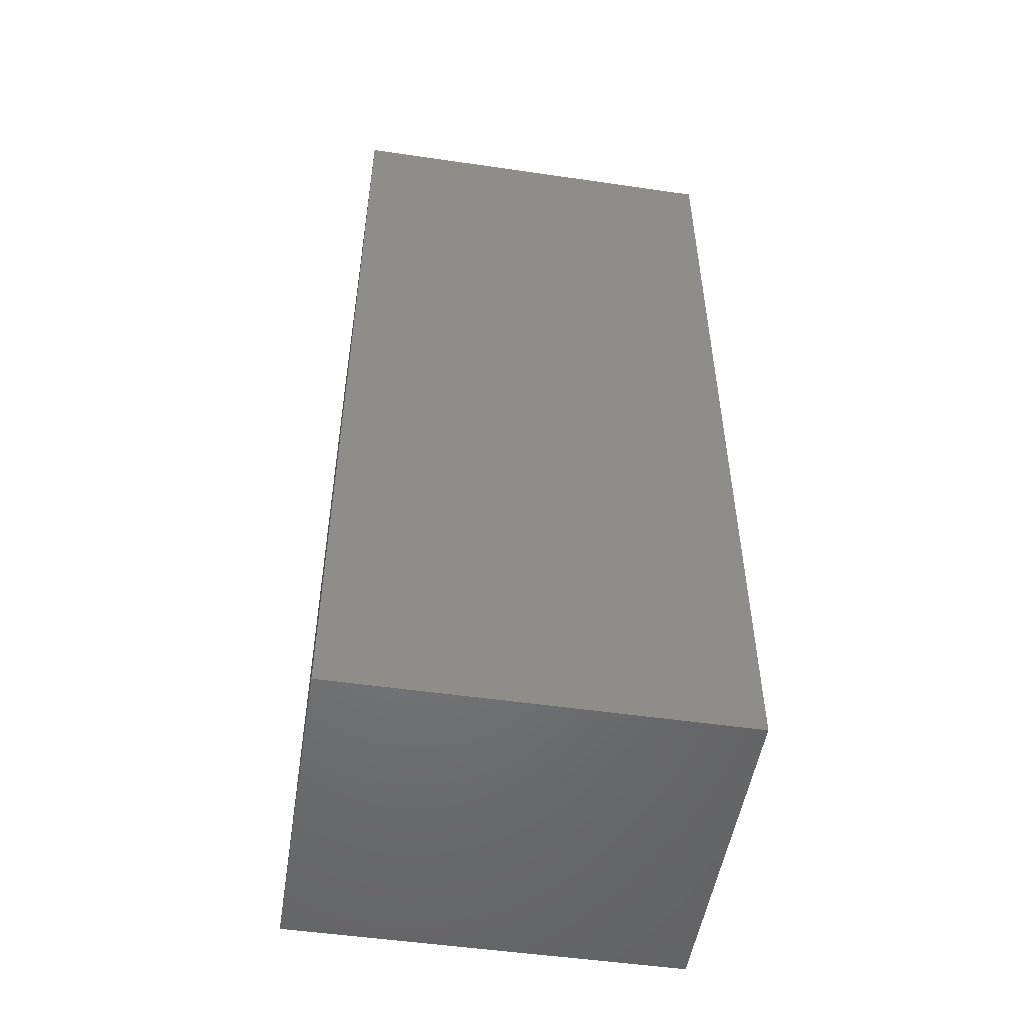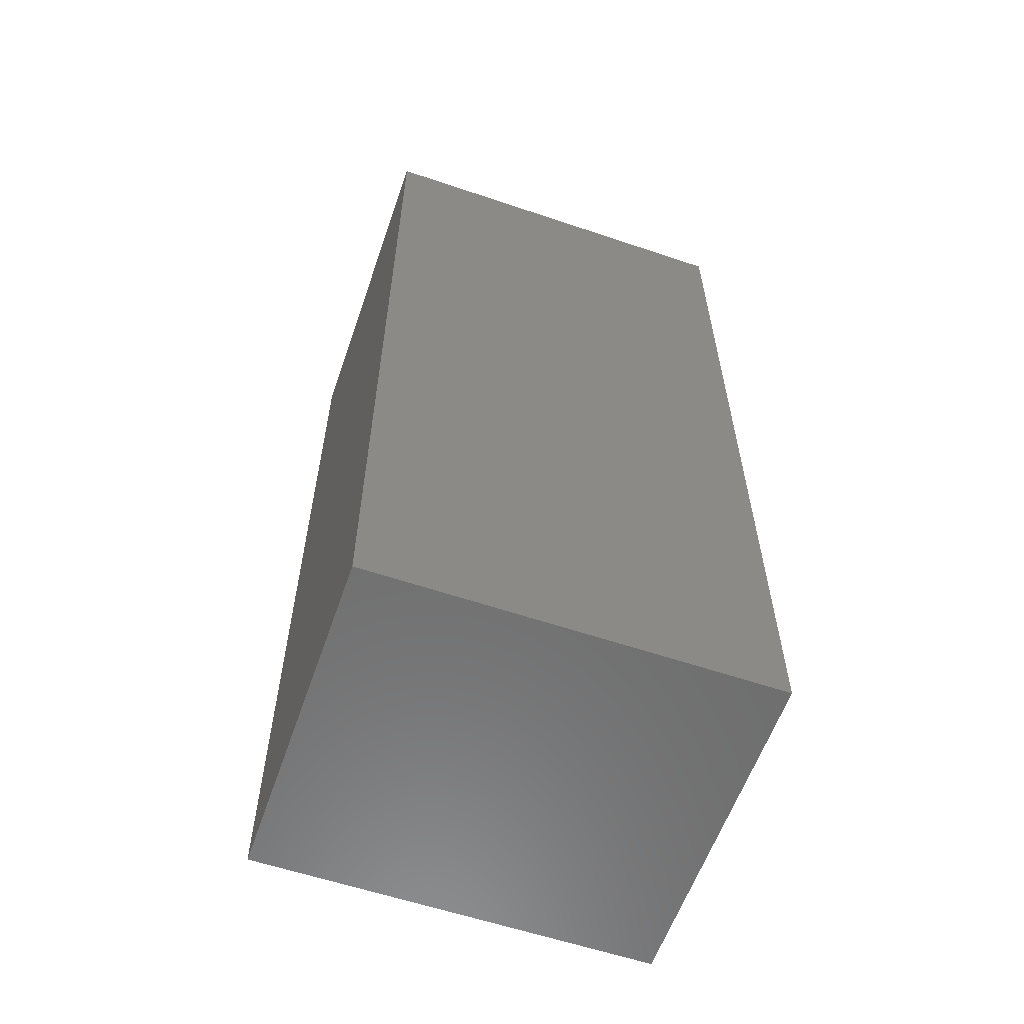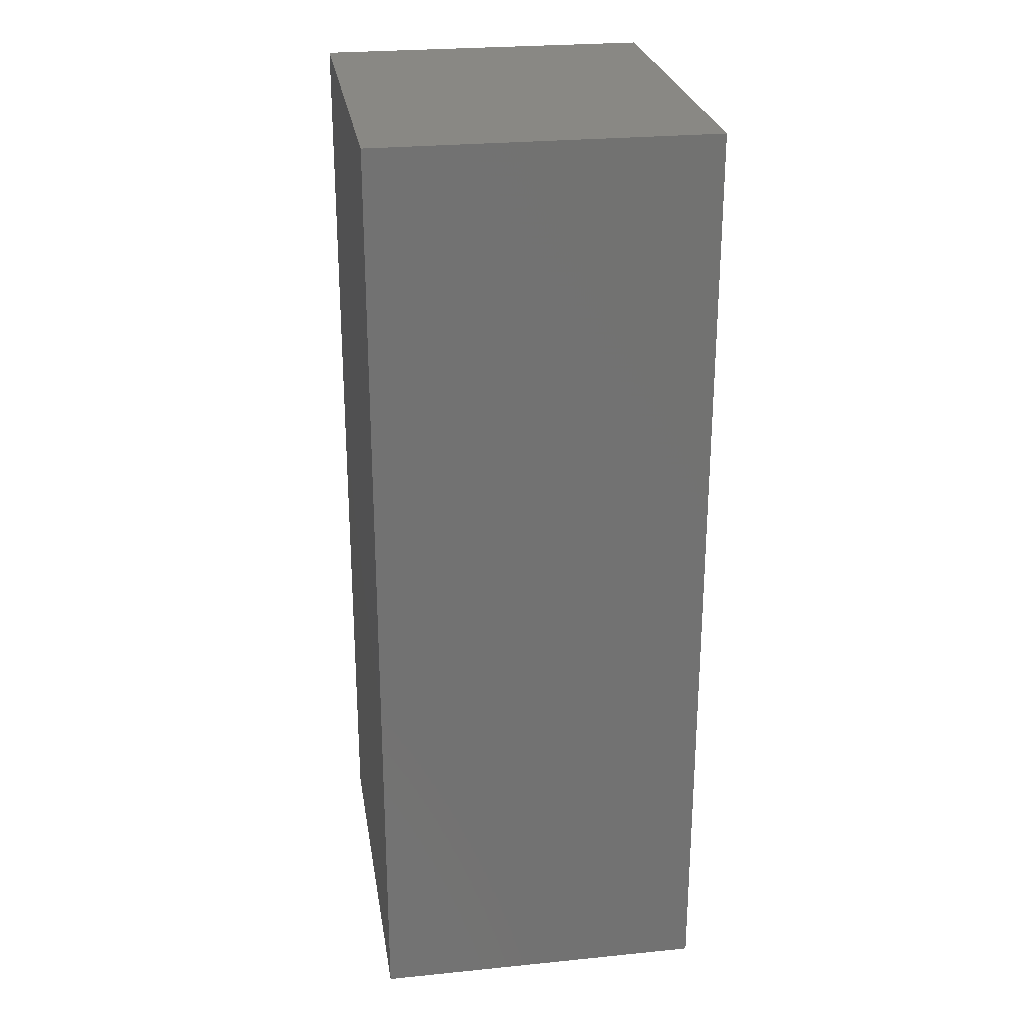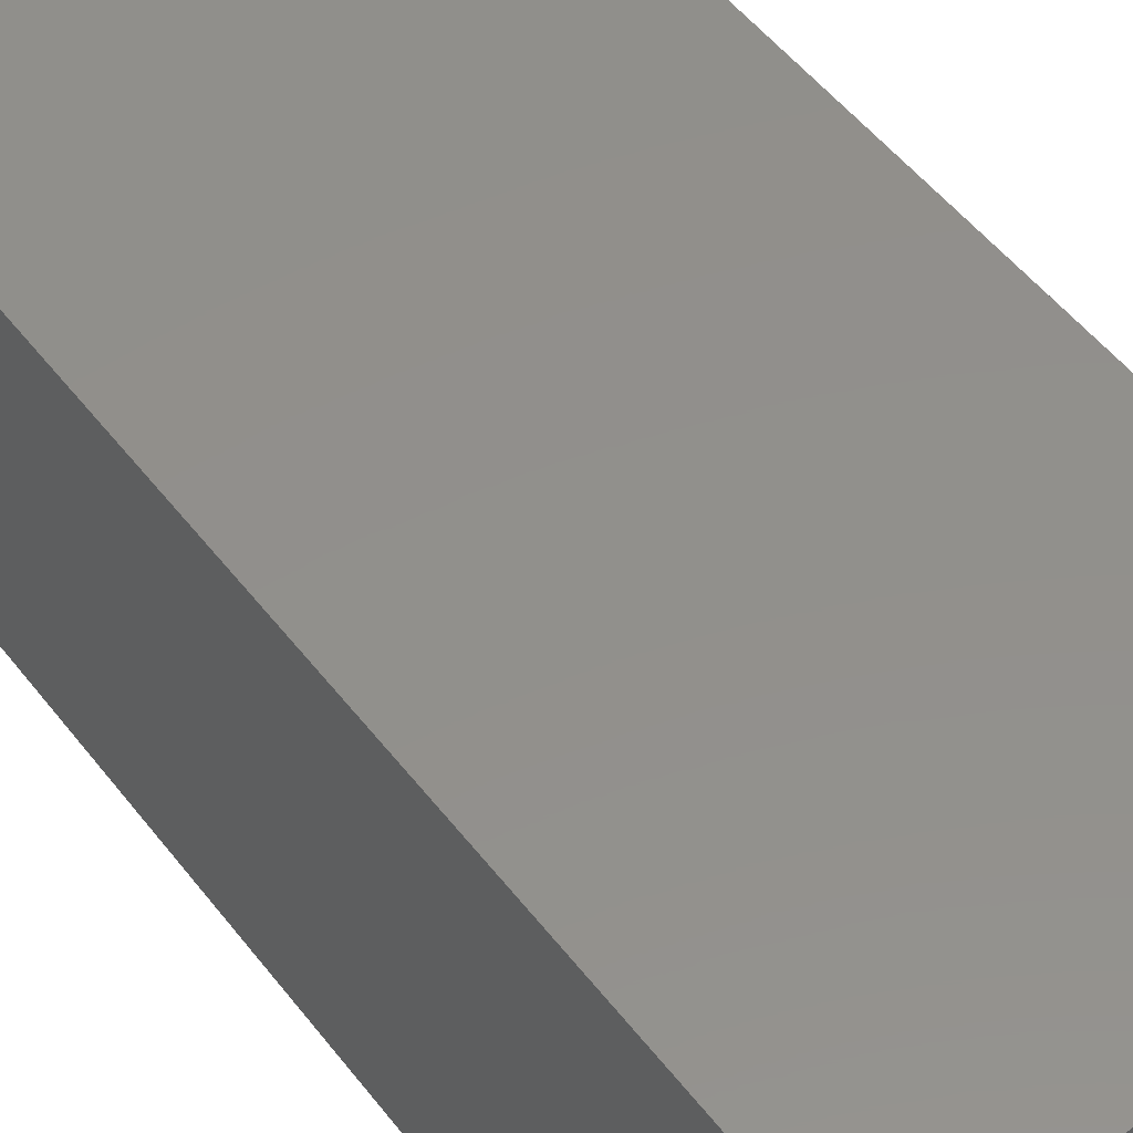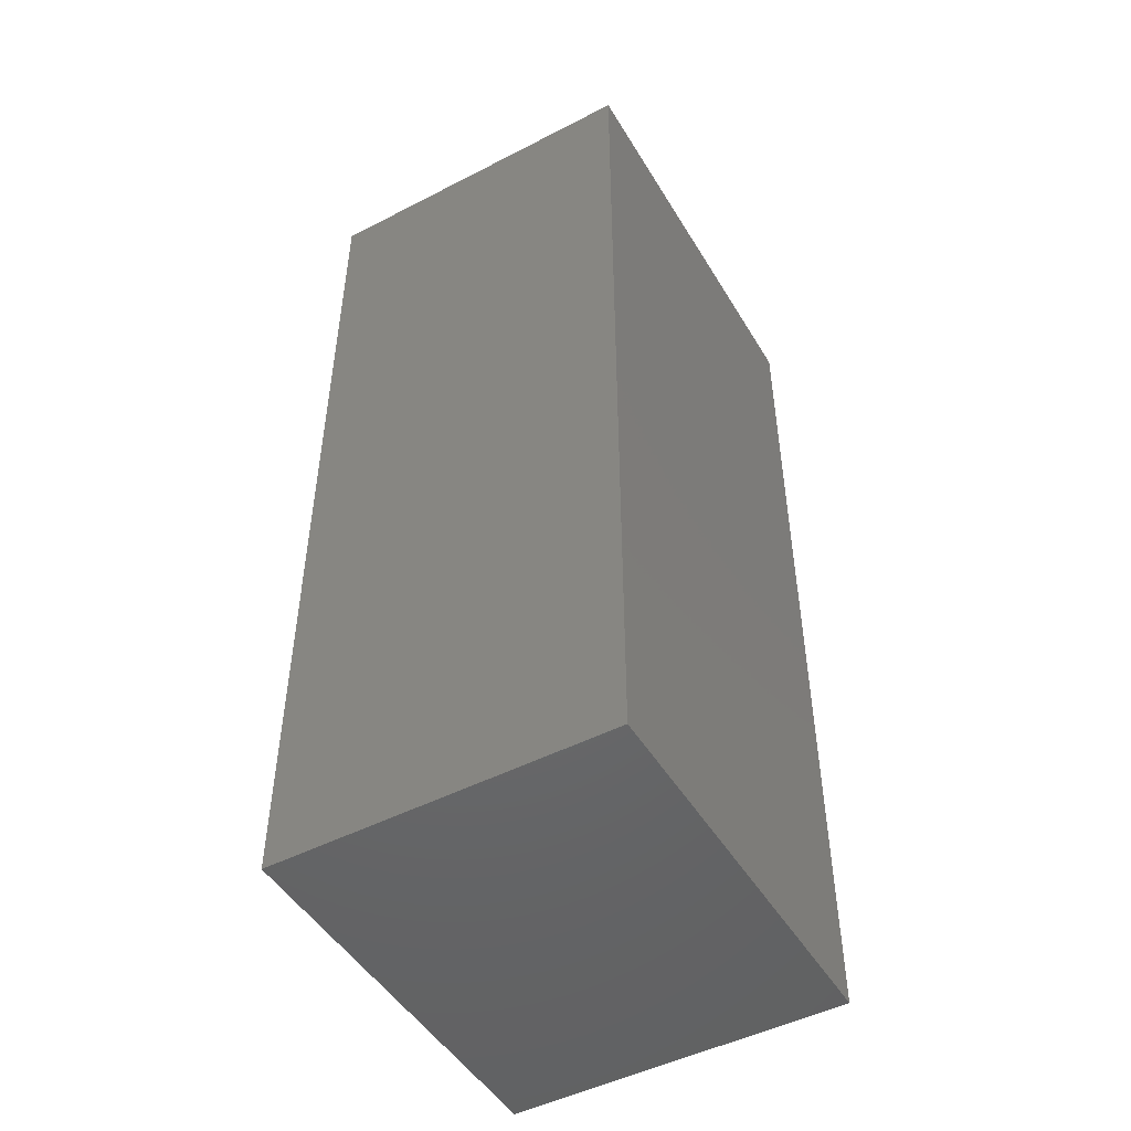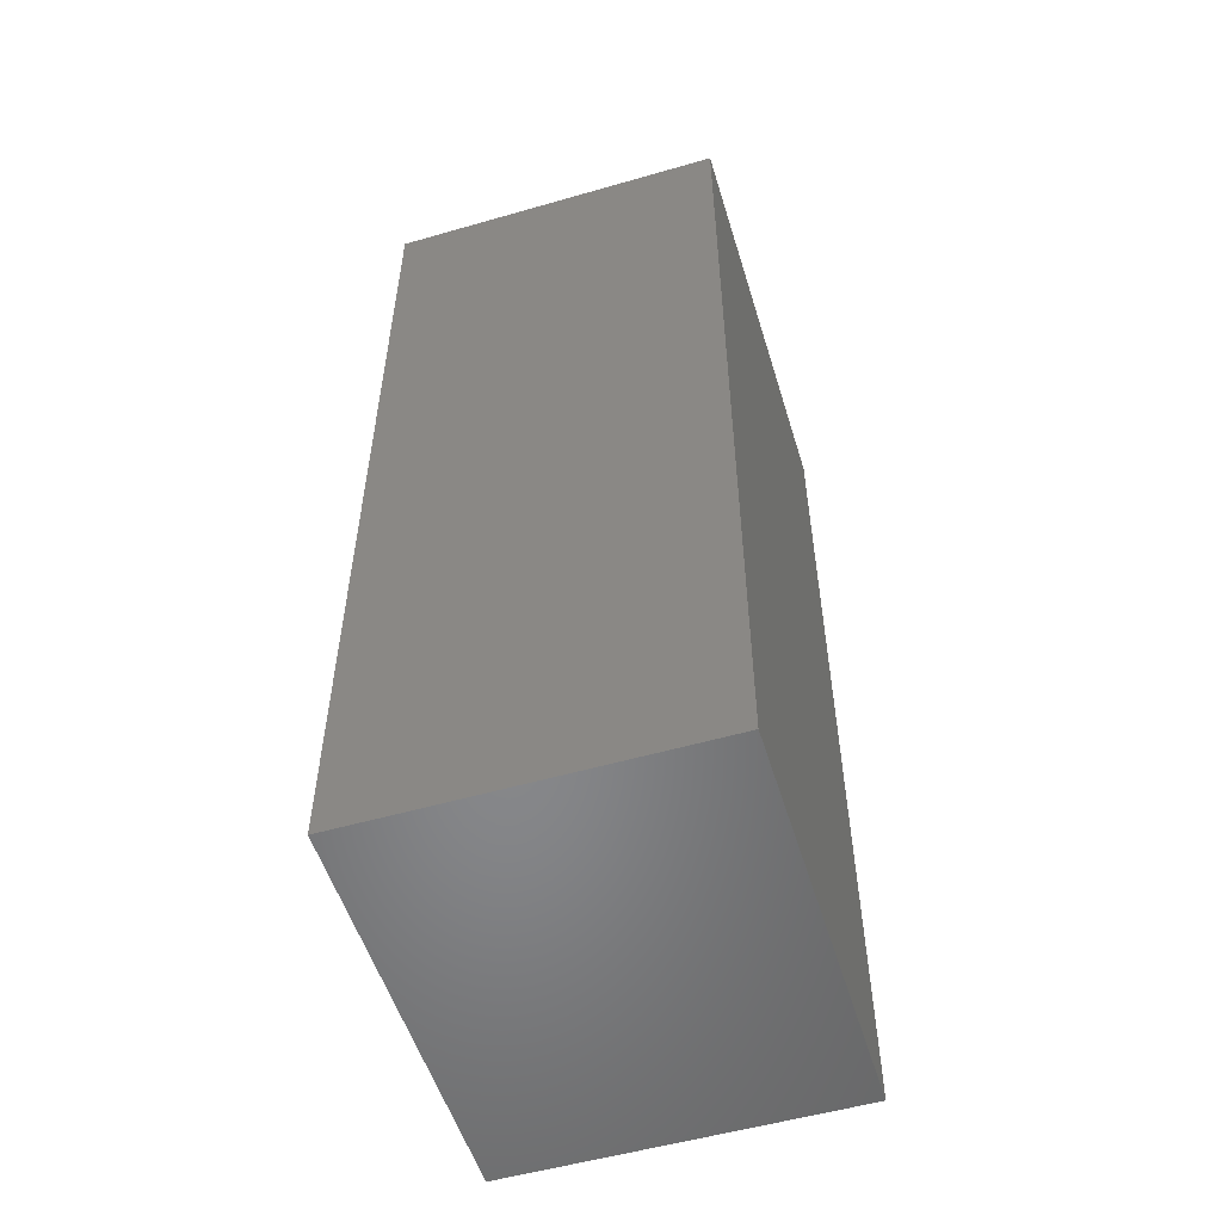
<metadata>
{"format":"stl","ext":"stl","renderer":"f3d","projection":"perspective","resolution":1024,"background":"white","views":[{"elev":-51.1,"azim":171.0,"up":"+Z"},{"elev":-59.5,"azim":160.9,"up":"+Z"},{"elev":26.0,"azim":81.0,"up":"+Z"},{"elev":52.3,"azim":143.3,"up":"+Y"},{"elev":-48.5,"azim":119.9,"up":"+Z"},{"elev":-54.0,"azim":107.0,"up":"+Z"}]}
</metadata>
<code>
# stl→obj: 8 verts, 12 faces
v 20.57 -78.31 24.31
v 20.57 -69.61 0.03
v 20.57 -69.61 24.31
v 20.57 -78.31 0.03
v 10.29 -69.61 24.31
v 10.29 -78.31 24.31
v 10.29 -78.31 0.03
v 10.29 -69.61 0.03
f 1 2 3
f 2 1 4
f 5 1 3
f 1 5 6
f 7 2 4
f 2 7 8
f 7 5 8
f 5 7 6
f 2 5 3
f 5 2 8
f 7 1 6
f 1 7 4

</code>
